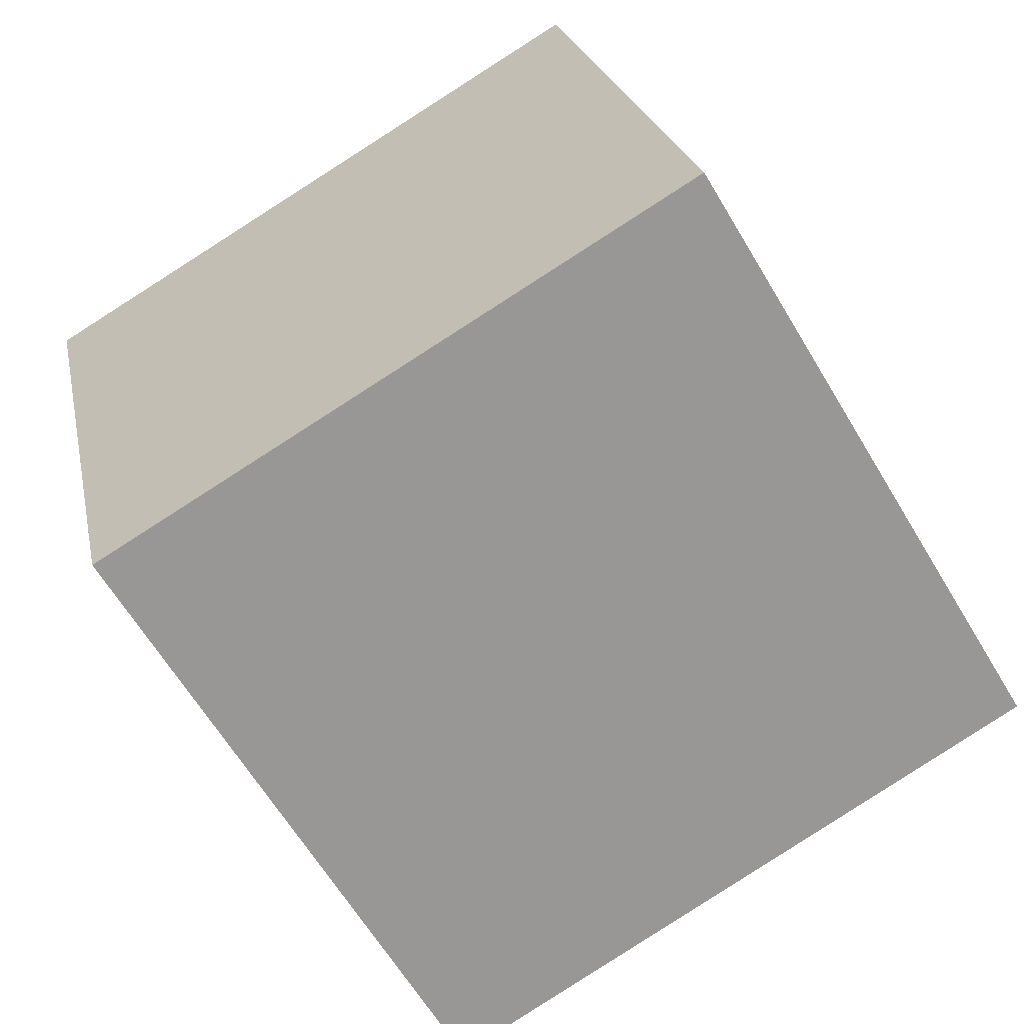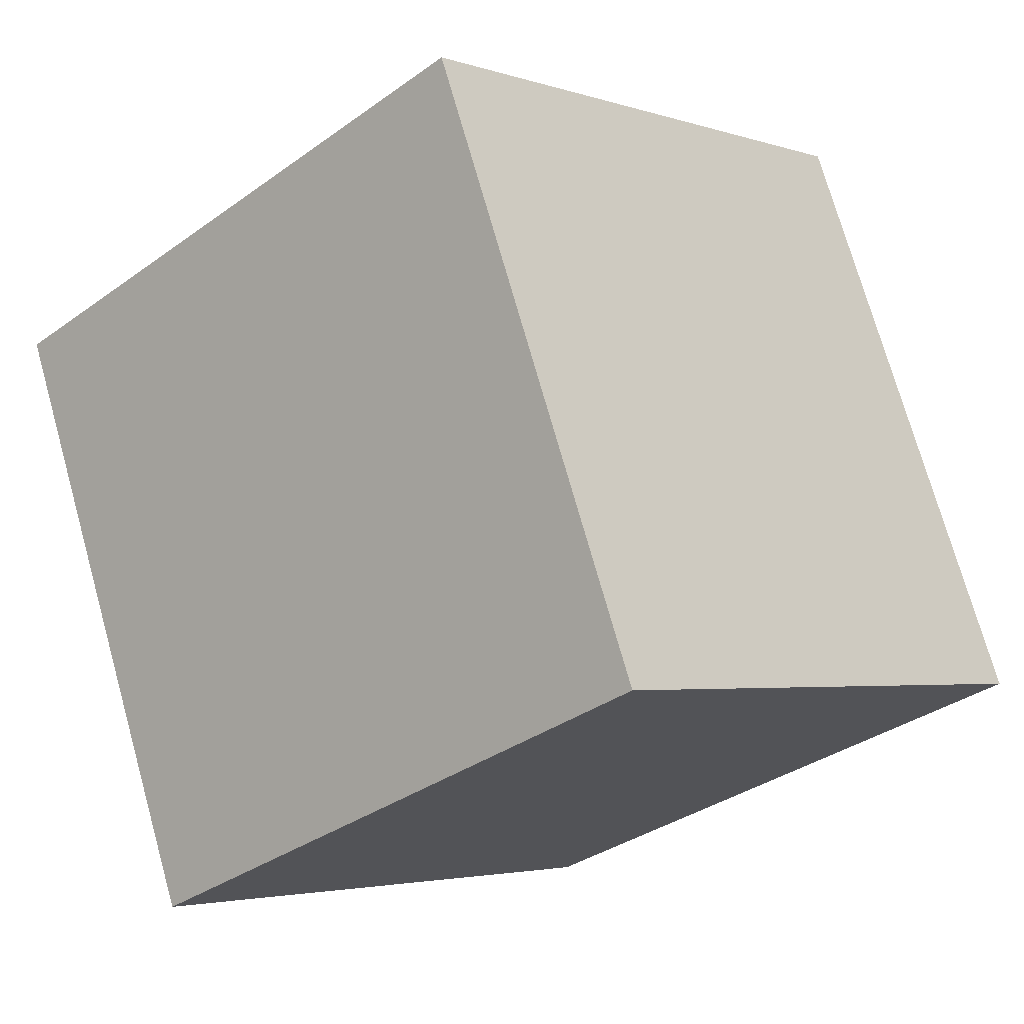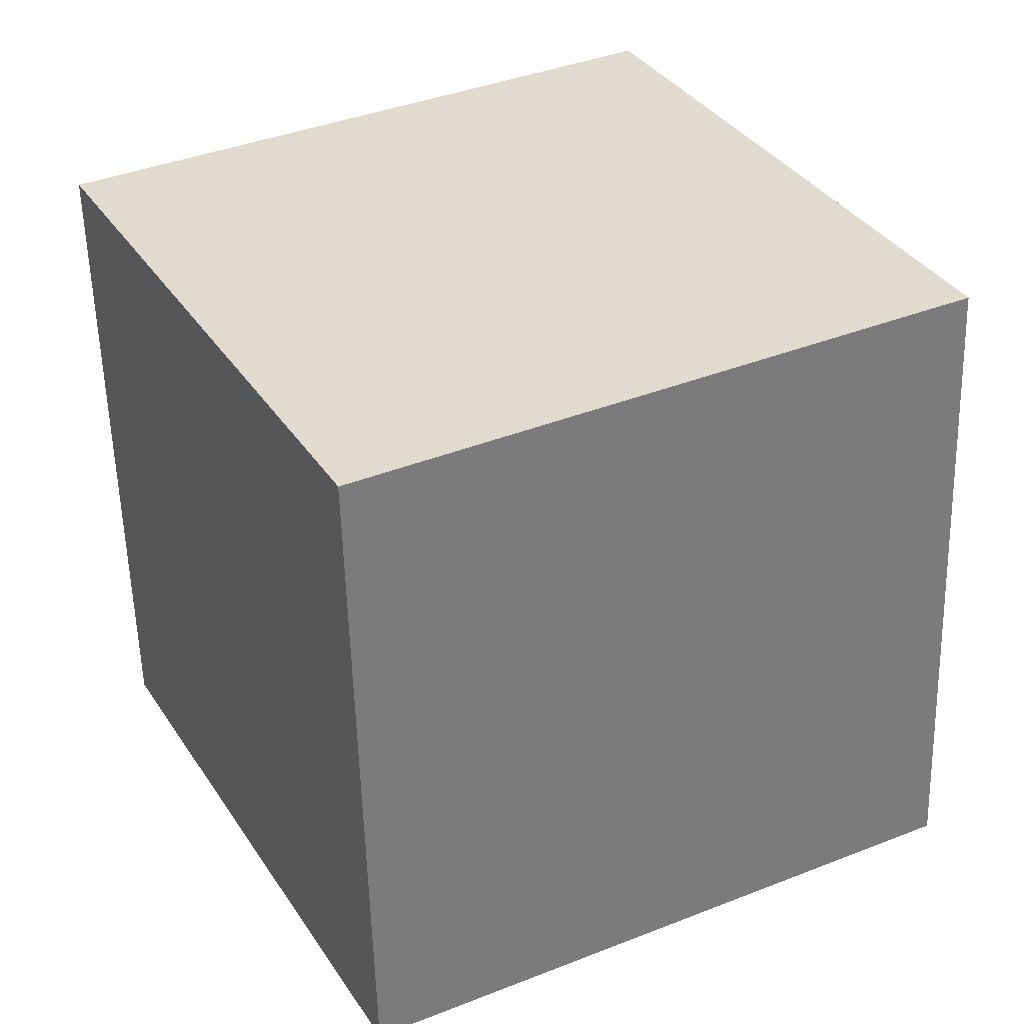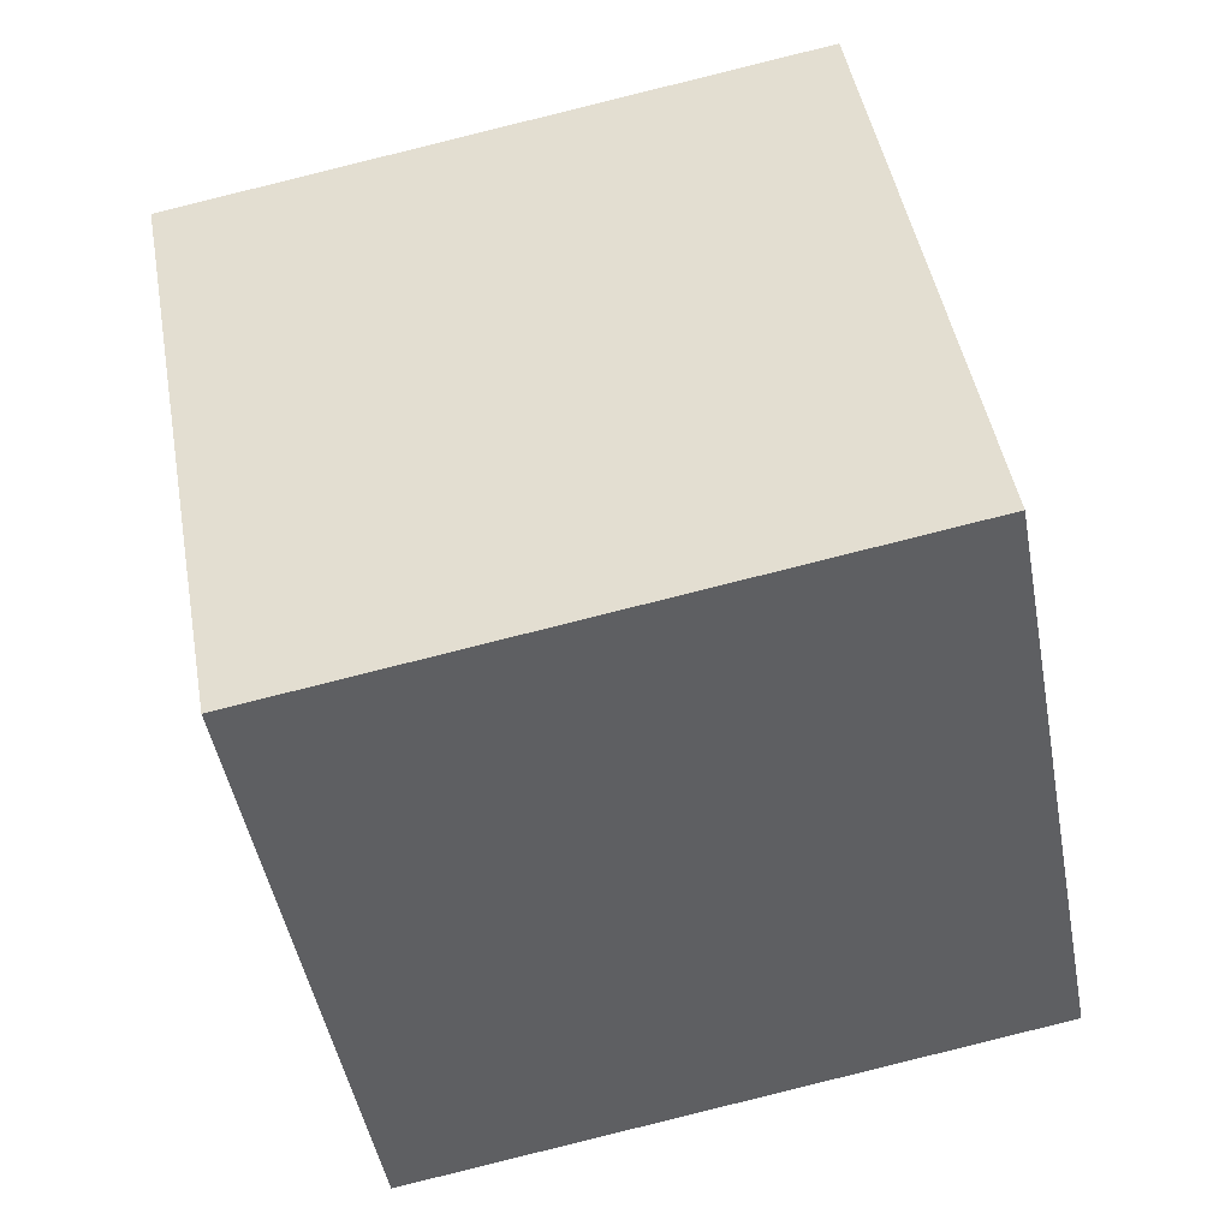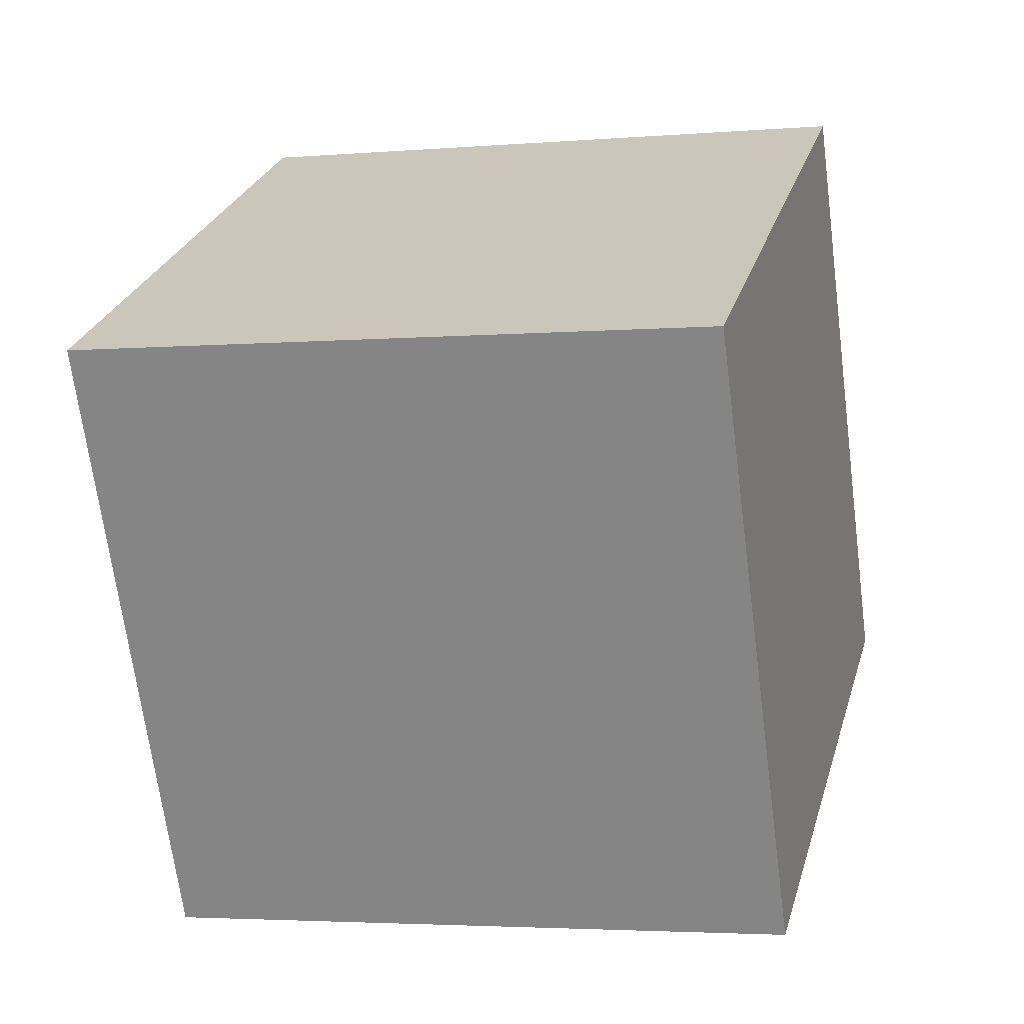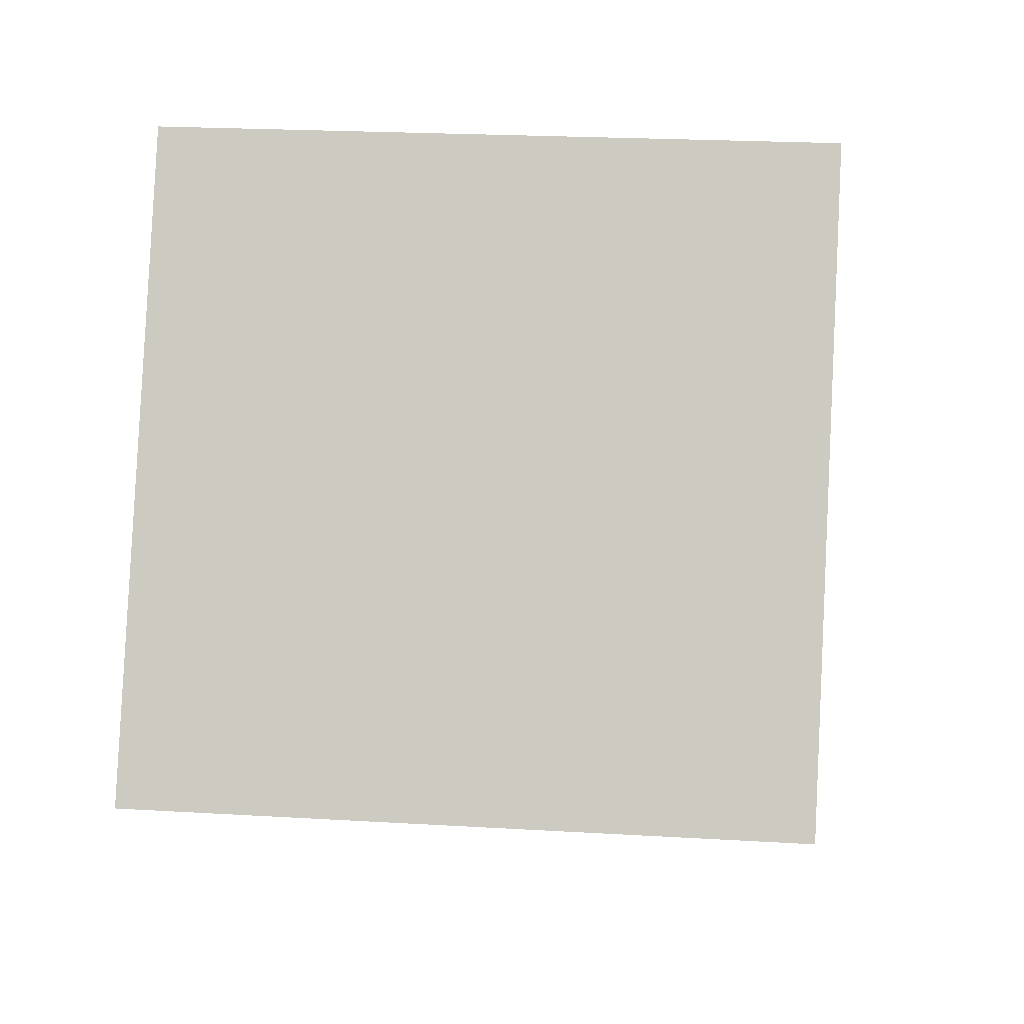
<metadata>
{"format":"obj","ext":"obj","renderer":"f3d","projection":"perspective","resolution":1024,"background":"white","views":[{"elev":-76.3,"azim":-158.1,"up":"+Y"},{"elev":-16.8,"azim":-53.6,"up":"+Z"},{"elev":47.5,"azim":-37.4,"up":"+Y"},{"elev":33.3,"azim":-104.7,"up":"+Z"},{"elev":37.1,"azim":7.4,"up":"+Z"},{"elev":71.6,"azim":173.6,"up":"+Y"}]}
</metadata>
<code>
o Cube
v 30.82 36.16 30.71
v 41.1 21.81 -32.19
v 33.21 -41.69 -18.99
v 22.93 -27.33 43.91
v -33.21 41.69 18.99
v -22.93 27.33 -43.91
v -30.82 -36.16 -30.71
v -41.1 -21.81 32.19
f 1 2 3 4
f 5 8 7 6
f 1 5 6 2
f 2 6 7 3
f 3 7 8 4
f 5 1 4 8

</code>
